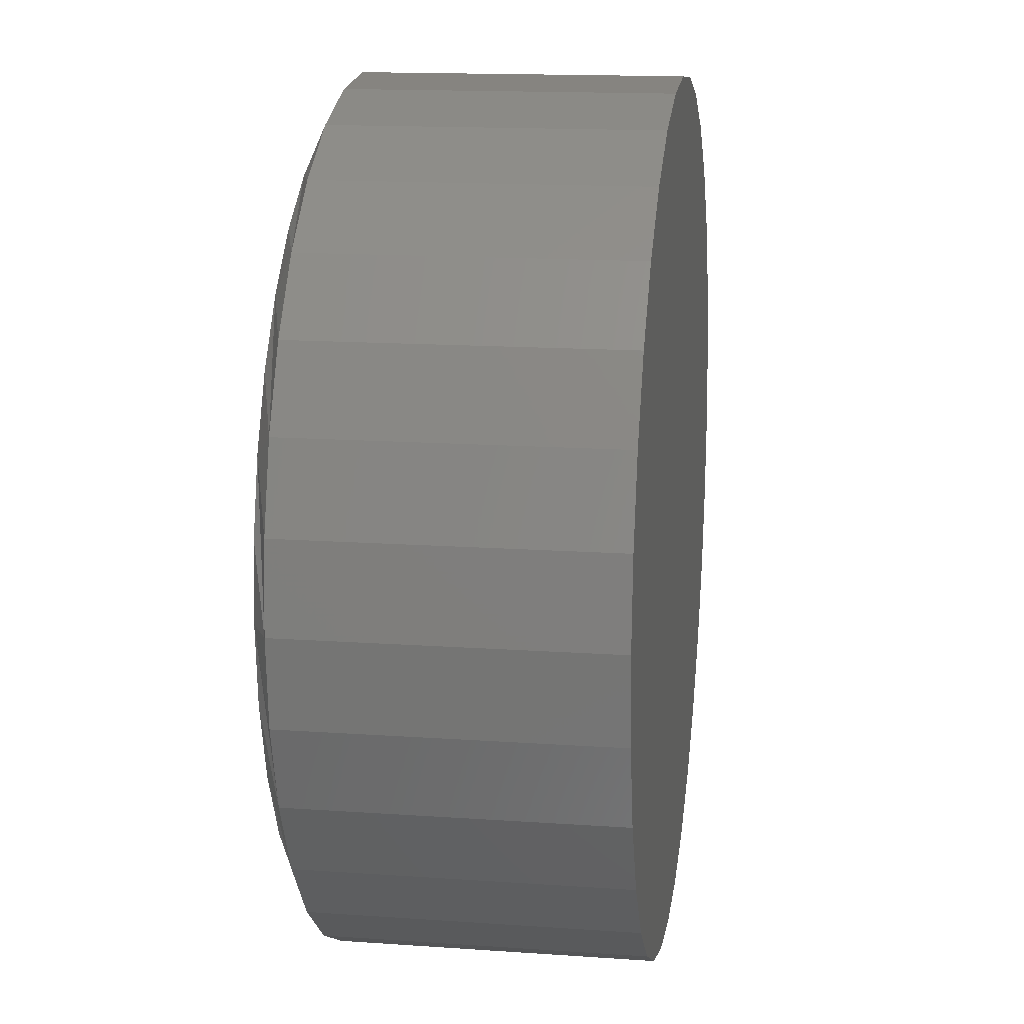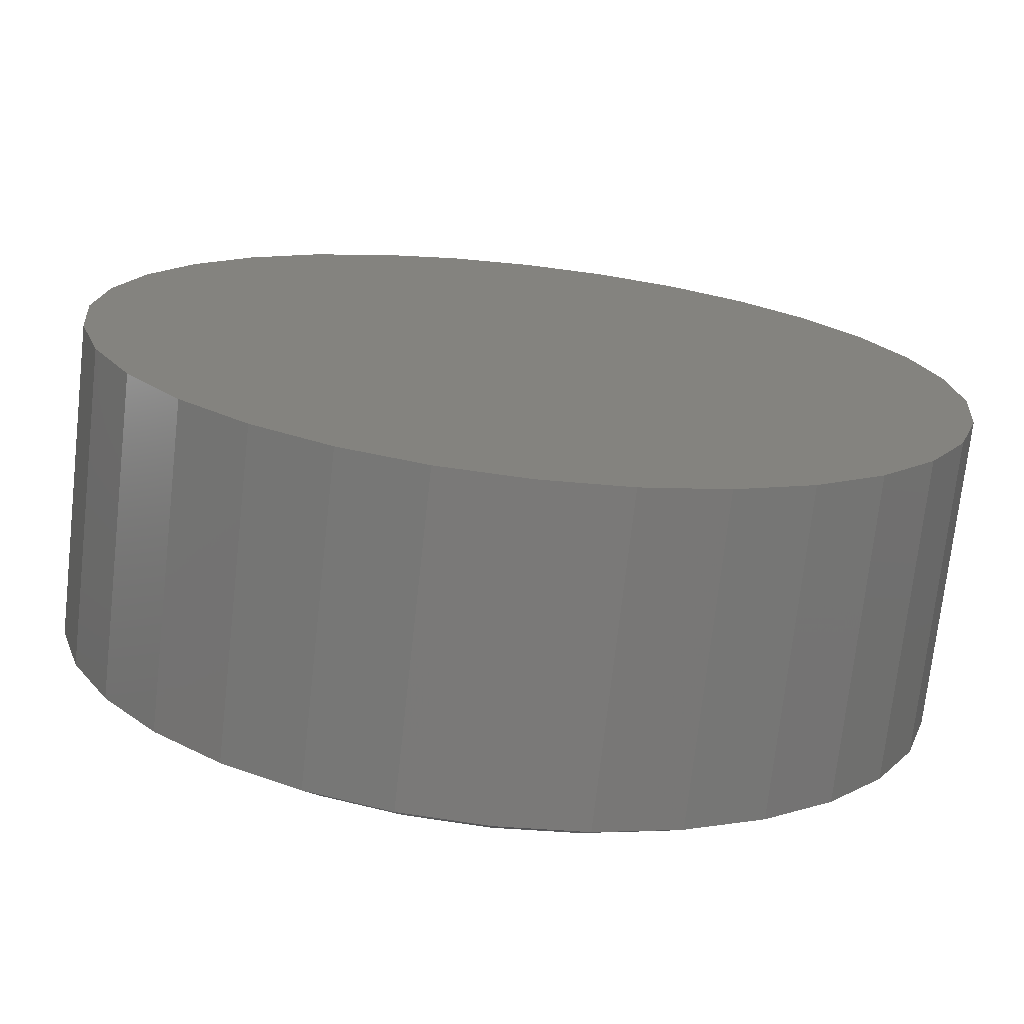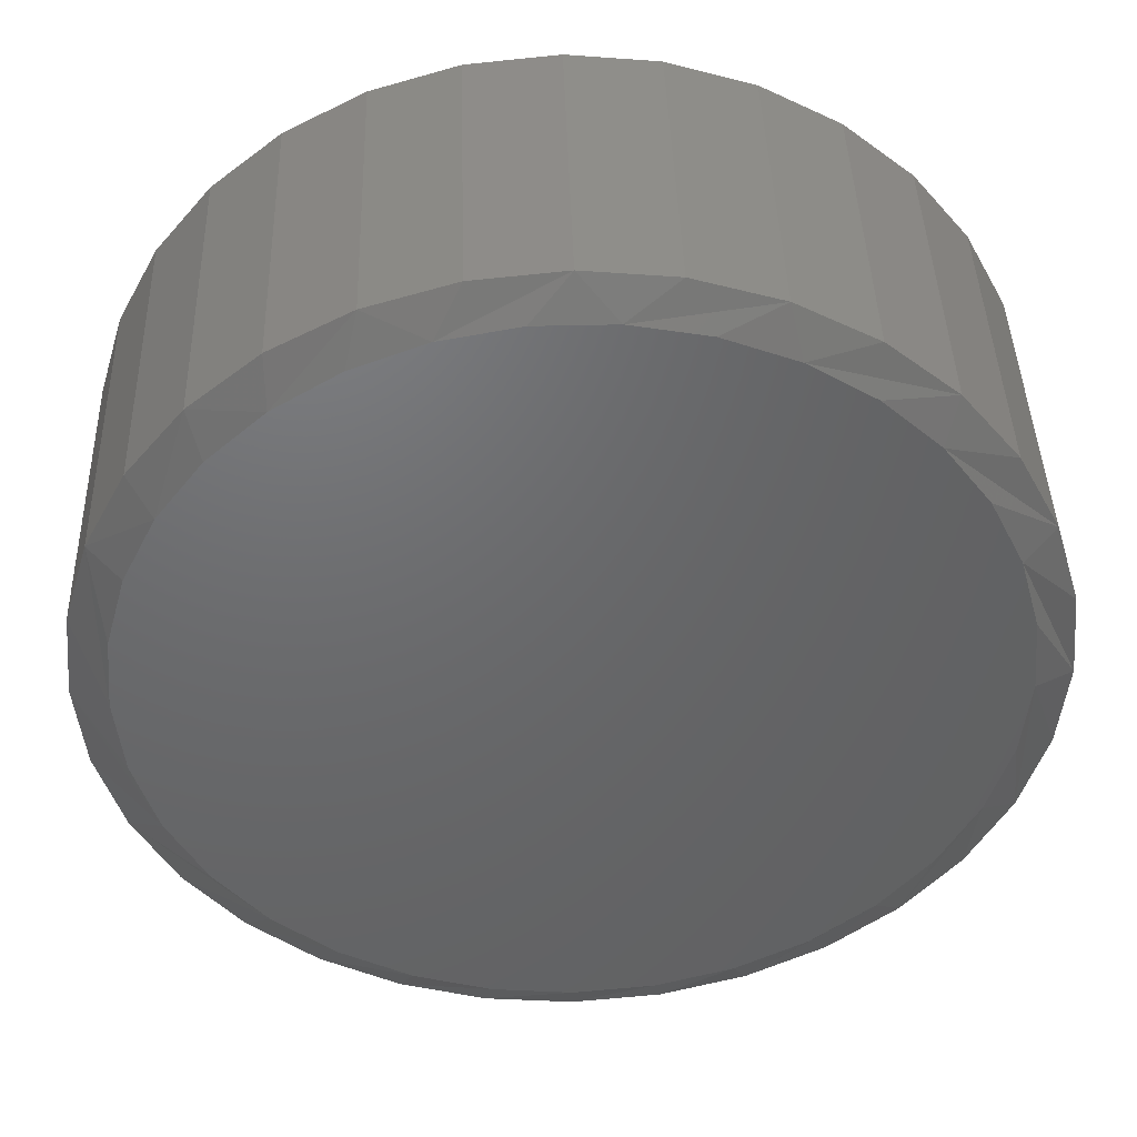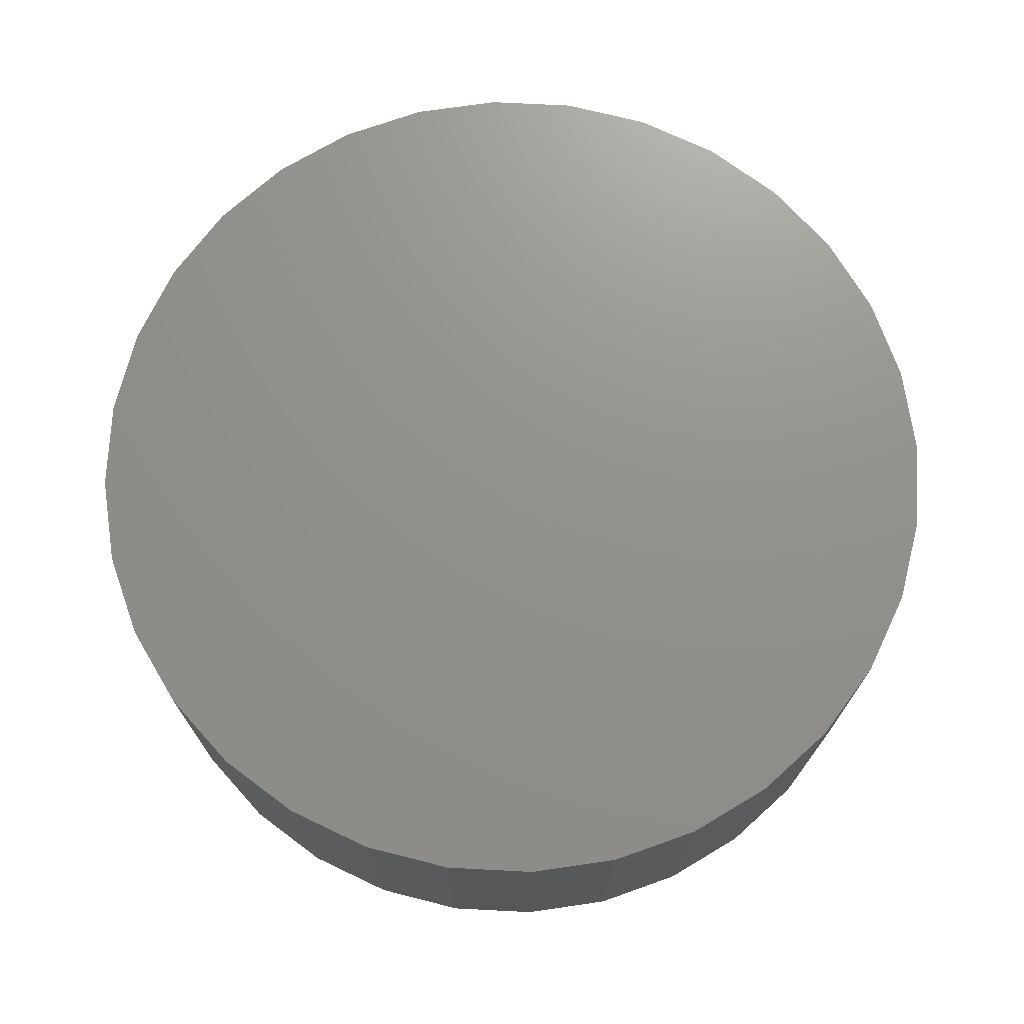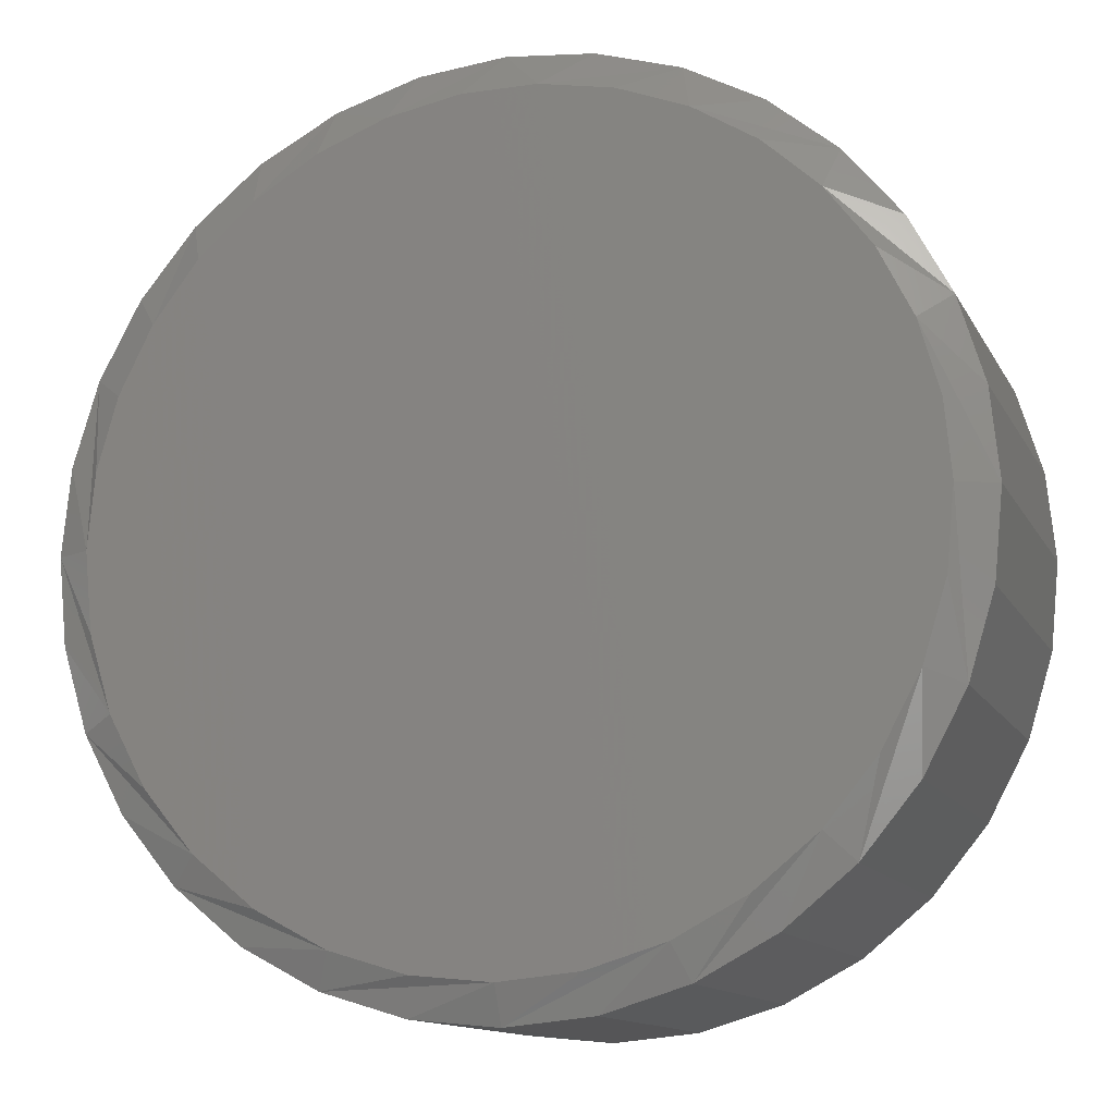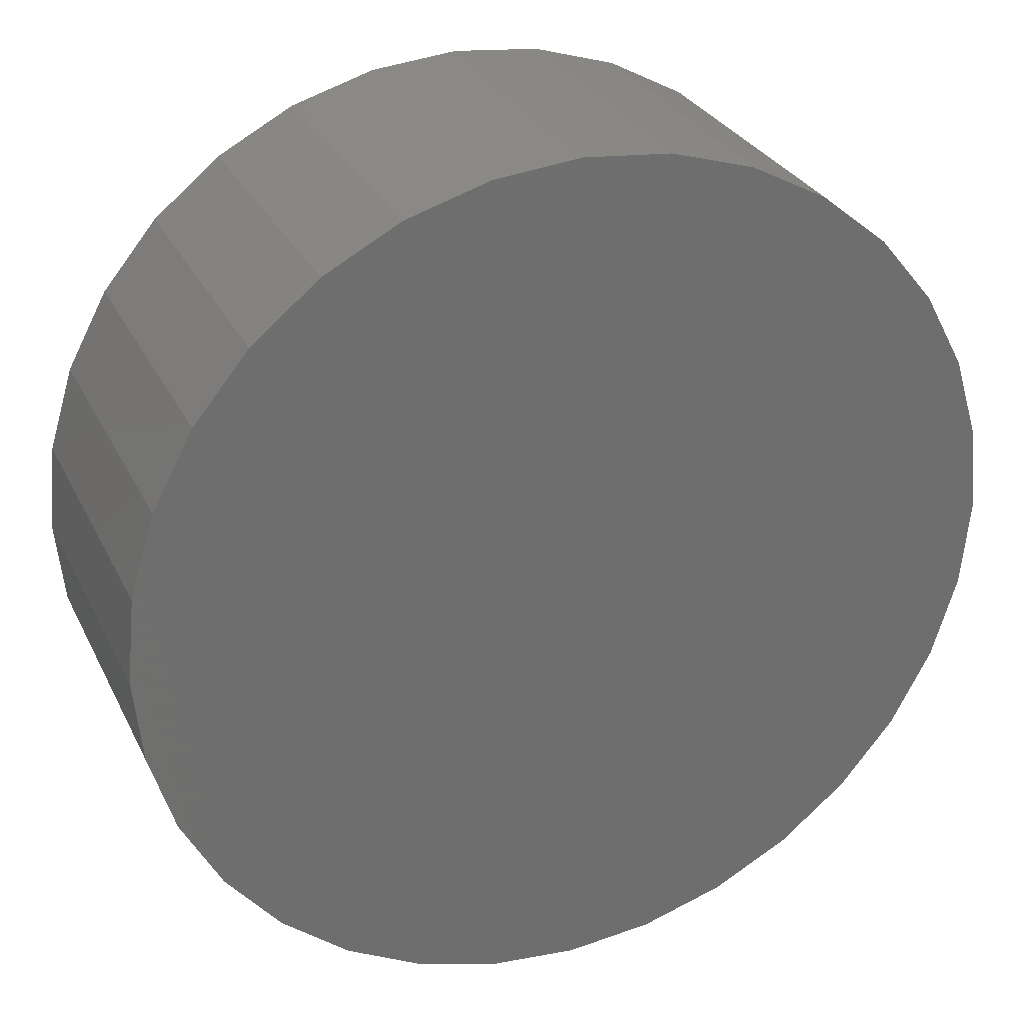
<metadata>
{"format":"stl","ext":"stl","renderer":"f3d","projection":"perspective","resolution":1024,"background":"white","views":[{"elev":15.1,"azim":-81.5,"up":"+Y"},{"elev":-72.7,"azim":-6.4,"up":"+Y"},{"elev":41.9,"azim":178.3,"up":"+Y"},{"elev":72.1,"azim":-115.2,"up":"+Z"},{"elev":-12.8,"azim":-161.3,"up":"+Y"},{"elev":29.0,"azim":-22.1,"up":"+Y"}]}
</metadata>
<code>
# stl→obj: 97 verts, 190 faces
v 0.4081 0.1607 0
v 0.439 0.1665 0
v 0.4704 0.1665 0
v 0.5013 0.1607 0
v 0.3788 0.1493 0
v 0.5306 0.1493 0
v 0.4879 -0.1702 0
v 0.4215 -0.1702 0
v 0.5199 -0.1605 0
v 0.4547 -0.1734 0
v 0.3895 -0.1605 0
v 0.3601 -0.1447 0
v 0.5493 -0.1447 0
v 0.3343 -0.1236 0
v 0.5751 -0.1236 0
v 0.3131 -0.09775 0
v 0.5963 -0.09775 0
v 0.2973 -0.0683 0
v 0.612 -0.0683 0
v 0.2876 -0.03635 0
v 0.6217 -0.03635 0
v 0.2844 -0.003127 0
v 0.625 -0.003125 0
v 0.2873 0.02817 0
v 0.6221 0.02817 0
v 0.2959 0.0584 0
v 0.6135 0.0584 0
v 0.3099 0.08653 0
v 0.5995 0.08653 0
v 0.3288 0.1116 0
v 0.5805 0.1116 0
v 0.3521 0.1328 0
v 0.5573 0.1328 0
v 0.6406 -0.003125 0.007812
v 0.6406 -0.003125 0.1406
v 0.6371 -0.0394 0.007812
v 0.6371 -0.0394 0.1406
v 0.6265 -0.07428 0.007812
v 0.6265 -0.07428 0.1406
v 0.6093 -0.1064 0.007812
v 0.6093 -0.1064 0.1406
v 0.5862 -0.1346 0.007812
v 0.5862 -0.1346 0.1406
v 0.558 -0.1577 0.007812
v 0.558 -0.1577 0.1406
v 0.5258 -0.1749 0.007812
v 0.5258 -0.1749 0.1406
v 0.491 -0.1855 0.007812
v 0.491 -0.1855 0.1406
v 0.4547 -0.1891 0.007812
v 0.4547 -0.1891 0.1406
v 0.4184 -0.1855 0.007812
v 0.4184 -0.1855 0.1406
v 0.3835 -0.1749 0.007812
v 0.3835 -0.1749 0.1406
v 0.3514 -0.1577 0.007812
v 0.3514 -0.1577 0.1406
v 0.3232 -0.1346 0.007812
v 0.3232 -0.1346 0.1406
v 0.3001 -0.1064 0.007812
v 0.3001 -0.1064 0.1406
v 0.2829 -0.07428 0.007812
v 0.2829 -0.07428 0.1406
v 0.2723 -0.0394 0.007812
v 0.2723 -0.0394 0.1406
v 0.2687 -0.003125 0.007812
v 0.2687 -0.003125 0.1406
v 0.2723 0.03315 0.007812
v 0.2723 0.03315 0.1406
v 0.2829 0.06803 0.007812
v 0.2829 0.06803 0.1406
v 0.3001 0.1002 0.007812
v 0.3001 0.1002 0.1406
v 0.3232 0.1284 0.007812
v 0.3232 0.1284 0.1406
v 0.3514 0.1515 0.007812
v 0.3514 0.1515 0.1406
v 0.3835 0.1687 0.007812
v 0.3835 0.1687 0.1406
v 0.4184 0.1792 0.007812
v 0.4184 0.1792 0.1406
v 0.4547 0.1828 0.007812
v 0.4547 0.1828 0.1406
v 0.491 0.1792 0.007812
v 0.491 0.1792 0.1406
v 0.5258 0.1687 0.007812
v 0.5258 0.1687 0.1406
v 0.558 0.1515 0.007812
v 0.558 0.1515 0.1406
v 0.5862 0.1284 0.007812
v 0.5862 0.1284 0.1406
v 0.6093 0.1002 0.007812
v 0.6093 0.1002 0.1406
v 0.6265 0.06803 0.007812
v 0.6265 0.06803 0.1406
v 0.6371 0.03315 0.007812
v 0.6371 0.03315 0.1406
f 1 2 3
f 4 1 3
f 5 1 4
f 6 5 4
f 7 8 9
f 10 8 7
f 8 11 9
f 9 11 12
f 9 12 13
f 13 12 14
f 13 14 15
f 15 14 16
f 15 16 17
f 17 16 18
f 17 18 19
f 19 18 20
f 19 20 21
f 21 20 22
f 21 22 23
f 23 22 24
f 23 24 25
f 25 24 26
f 25 26 27
f 27 26 28
f 27 28 29
f 29 28 30
f 29 30 31
f 31 30 32
f 31 32 33
f 33 32 5
f 33 5 6
f 34 35 36
f 36 35 37
f 36 37 38
f 38 37 39
f 38 39 40
f 40 39 41
f 40 41 42
f 42 41 43
f 42 43 44
f 44 43 45
f 44 45 46
f 46 45 47
f 46 47 48
f 48 47 49
f 48 49 50
f 50 49 51
f 50 51 52
f 52 51 53
f 52 53 54
f 54 53 55
f 54 55 56
f 56 55 57
f 56 57 58
f 58 57 59
f 58 59 60
f 60 59 61
f 60 61 62
f 62 61 63
f 62 63 64
f 64 63 65
f 64 65 66
f 66 65 67
f 66 67 68
f 68 67 69
f 68 69 70
f 70 69 71
f 70 71 72
f 72 71 73
f 72 73 74
f 74 73 75
f 74 75 76
f 76 75 77
f 76 77 78
f 78 77 79
f 78 79 80
f 80 79 81
f 80 81 82
f 82 81 83
f 82 83 84
f 84 83 85
f 84 85 86
f 86 85 87
f 86 87 88
f 88 87 89
f 88 89 90
f 90 89 91
f 90 91 92
f 92 91 93
f 92 93 94
f 94 93 95
f 94 95 96
f 96 95 97
f 96 97 34
f 34 97 35
f 36 38 19
f 62 20 18
f 60 62 18
f 58 60 18
f 58 18 16
f 58 16 14
f 56 58 14
f 54 56 14
f 54 14 12
f 54 12 11
f 52 54 11
f 50 52 11
f 50 11 8
f 50 8 10
f 48 50 10
f 46 48 10
f 46 10 7
f 46 7 9
f 44 46 9
f 42 44 9
f 42 9 13
f 42 13 15
f 40 42 15
f 38 40 15
f 38 15 17
f 38 17 19
f 34 36 19
f 34 19 21
f 34 21 23
f 22 20 62
f 22 62 64
f 22 64 66
f 29 90 92
f 92 94 29
f 29 94 27
f 33 86 88
f 88 90 33
f 33 90 31
f 4 82 84
f 84 86 4
f 4 86 6
f 2 78 80
f 80 82 2
f 2 82 3
f 5 74 76
f 76 78 5
f 5 78 1
f 30 70 72
f 72 74 30
f 30 74 32
f 68 70 26
f 26 70 28
f 94 25 27
f 90 29 31
f 86 33 6
f 82 4 3
f 78 2 1
f 74 5 32
f 70 30 28
f 66 68 26
f 66 26 24
f 66 24 22
f 23 25 94
f 23 94 96
f 23 96 34
f 81 85 83
f 85 81 79
f 85 79 87
f 47 53 49
f 49 53 51
f 87 79 89
f 89 79 77
f 89 77 91
f 91 77 75
f 91 75 93
f 93 75 73
f 93 73 95
f 95 73 71
f 95 71 97
f 97 71 69
f 97 69 35
f 35 69 67
f 35 67 37
f 37 67 65
f 37 65 39
f 39 65 63
f 39 63 41
f 41 63 61
f 41 61 43
f 43 61 59
f 43 59 45
f 45 59 57
f 45 57 47
f 47 57 55
f 47 55 53

</code>
